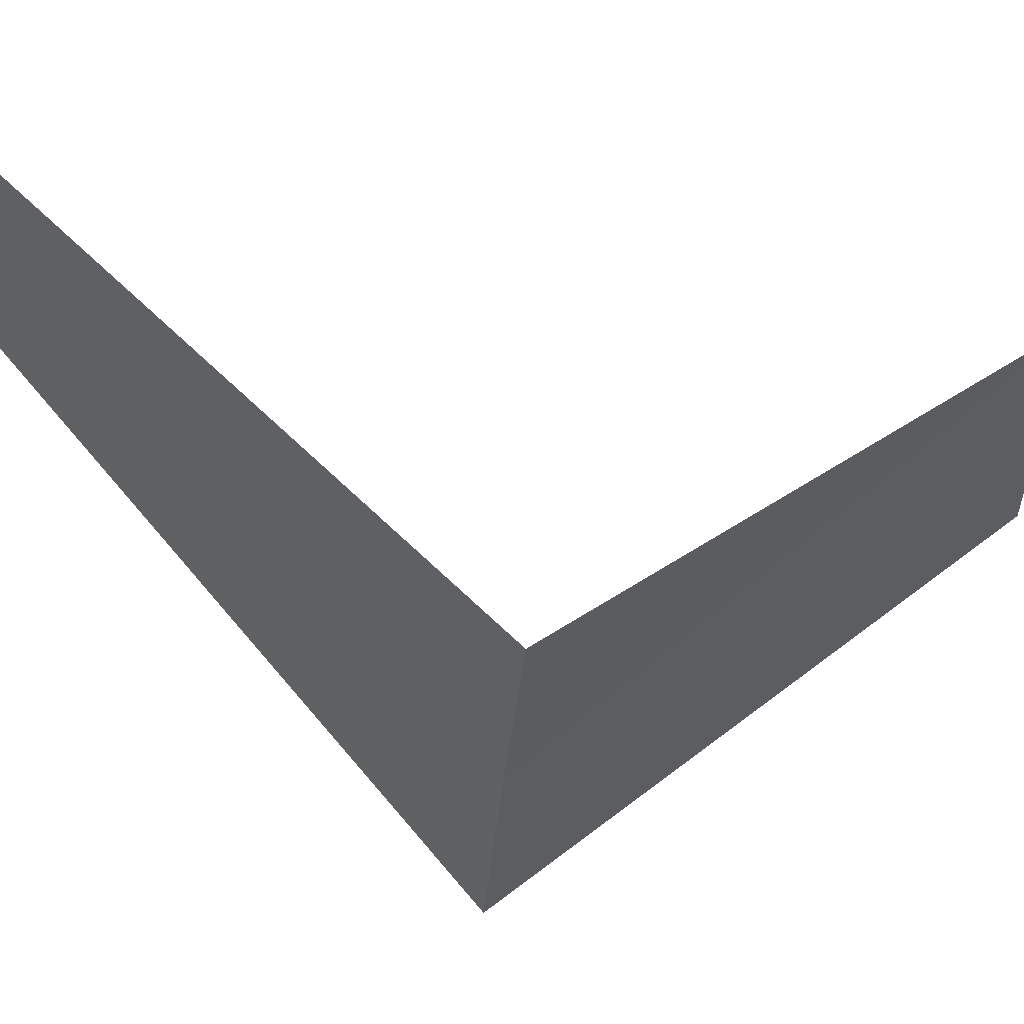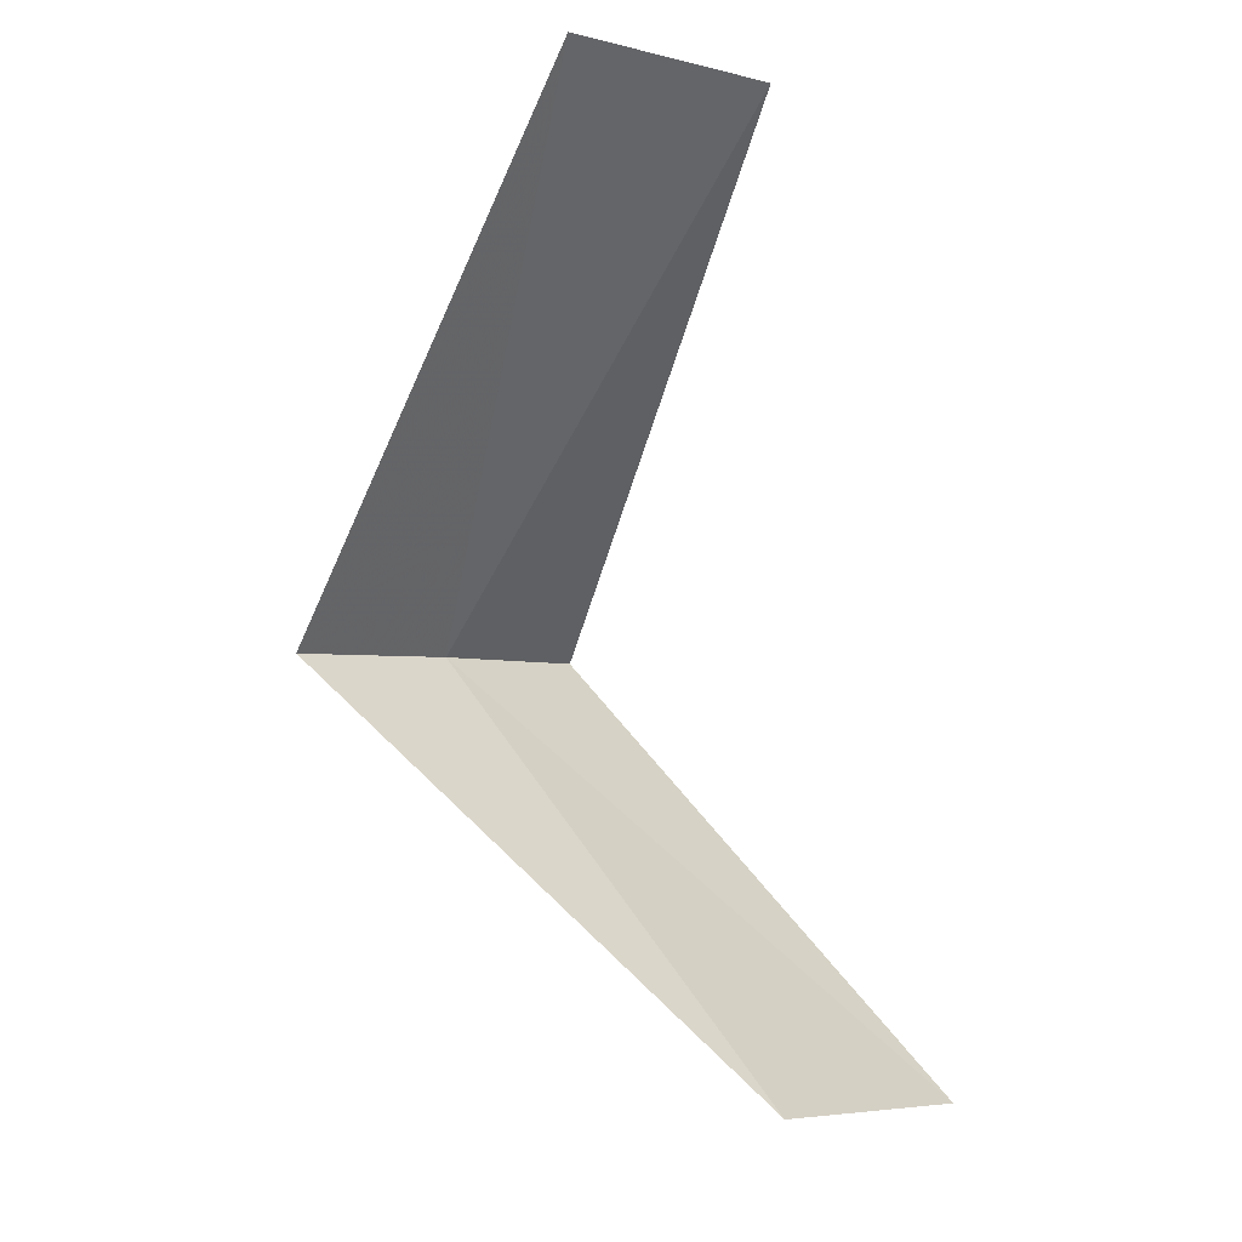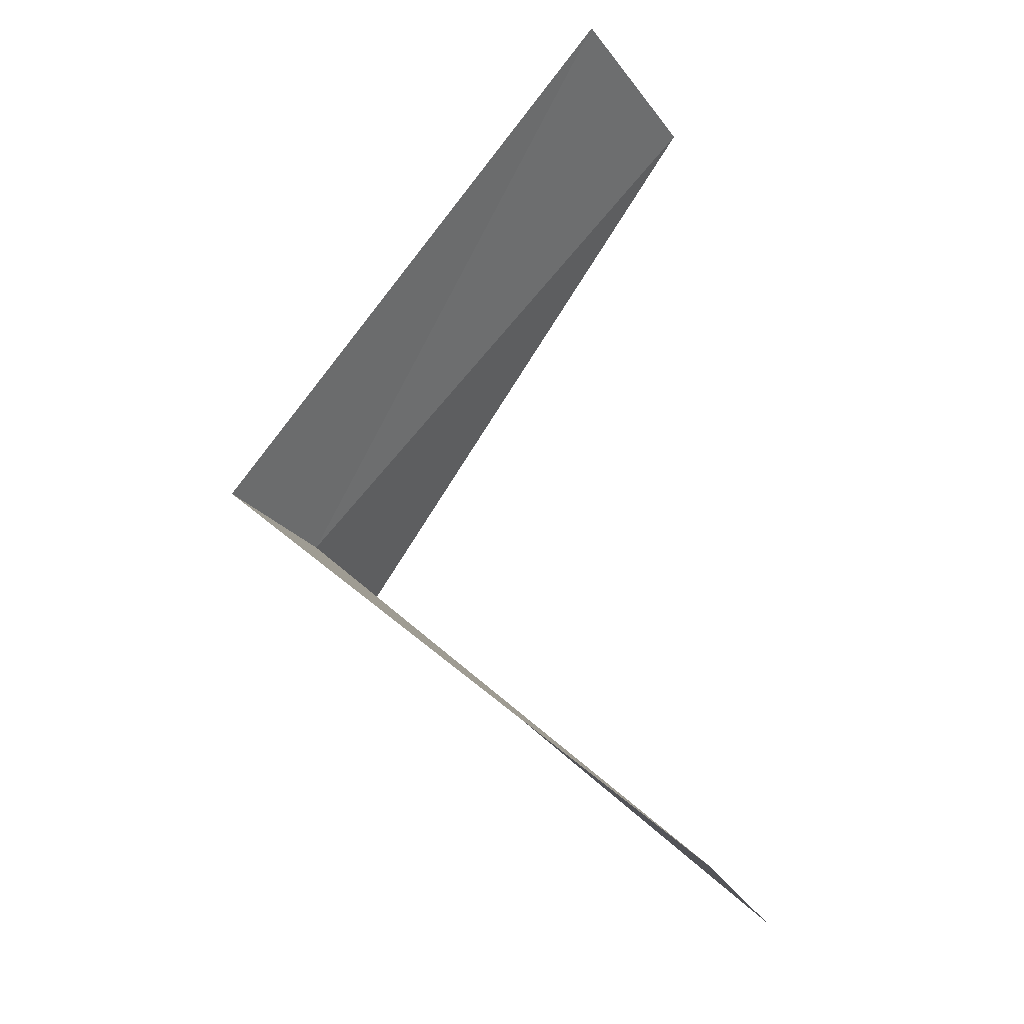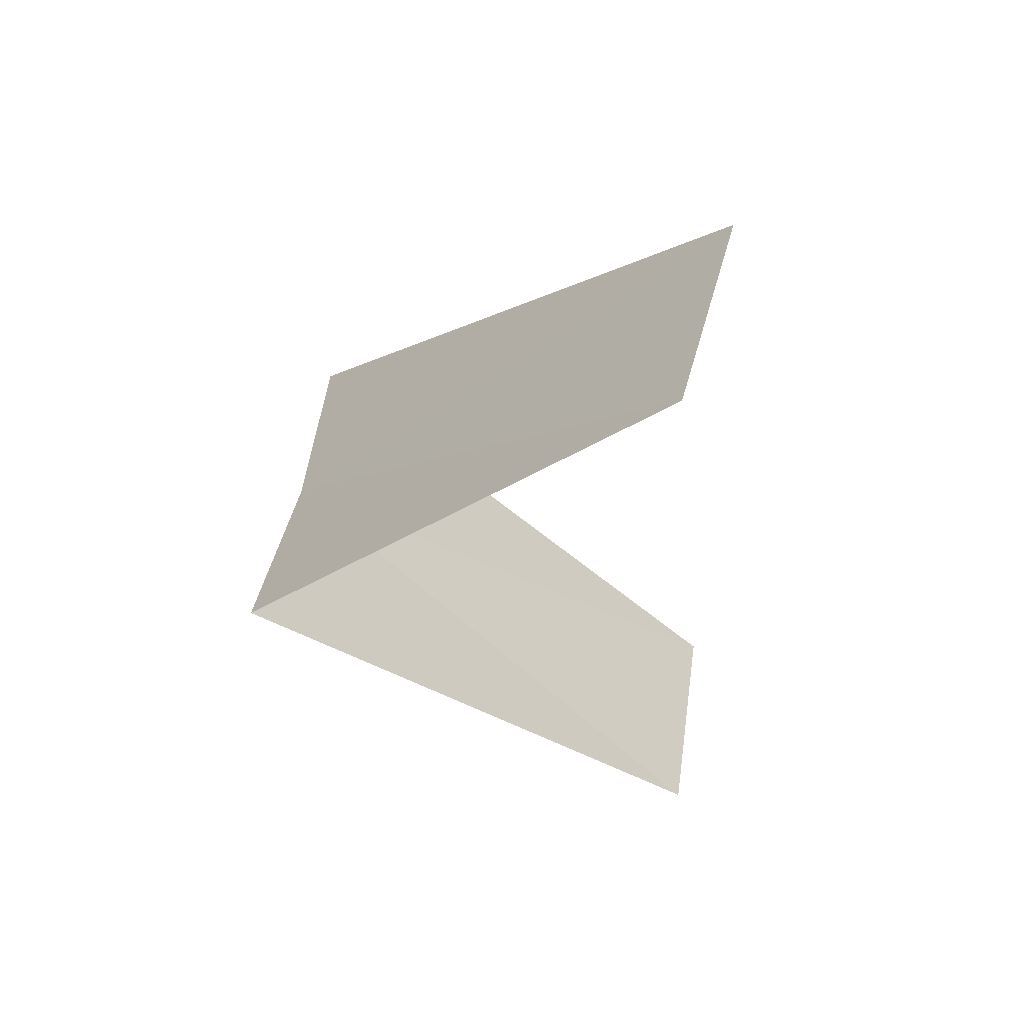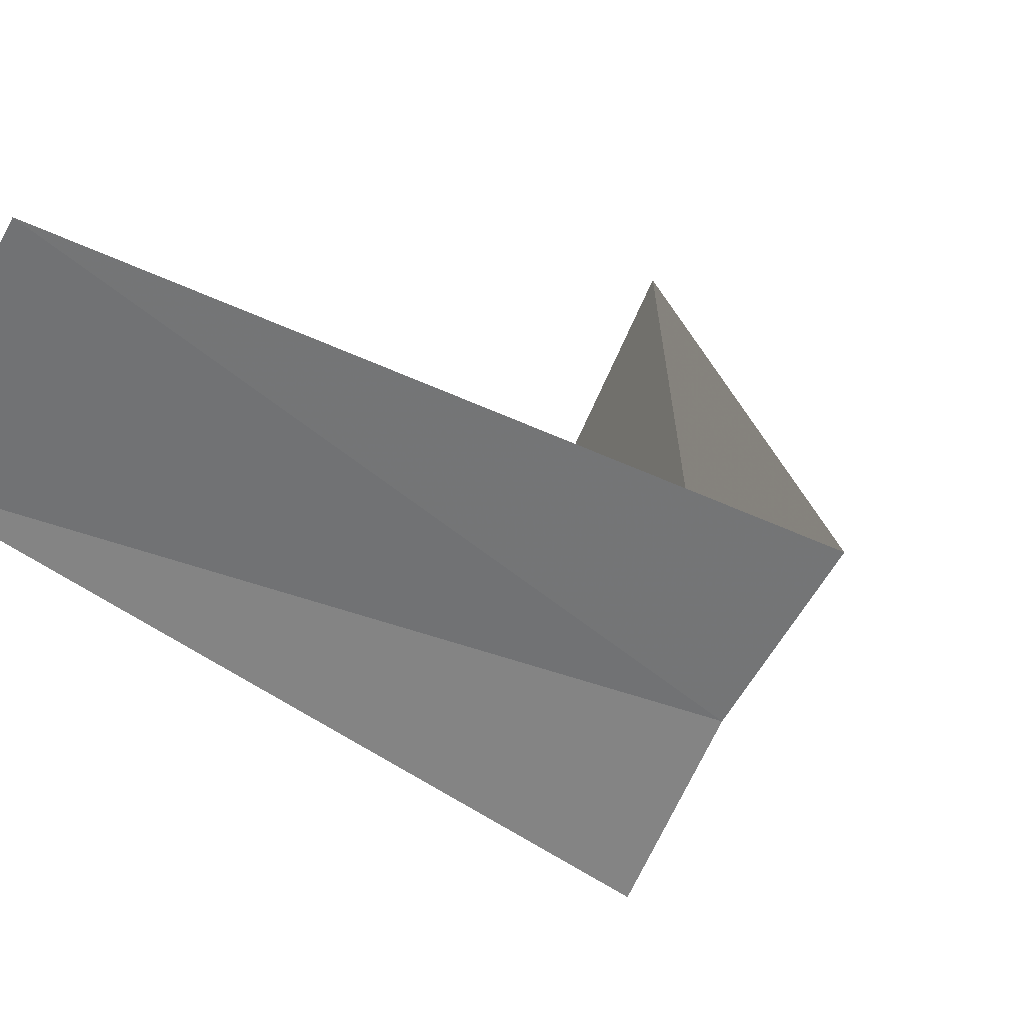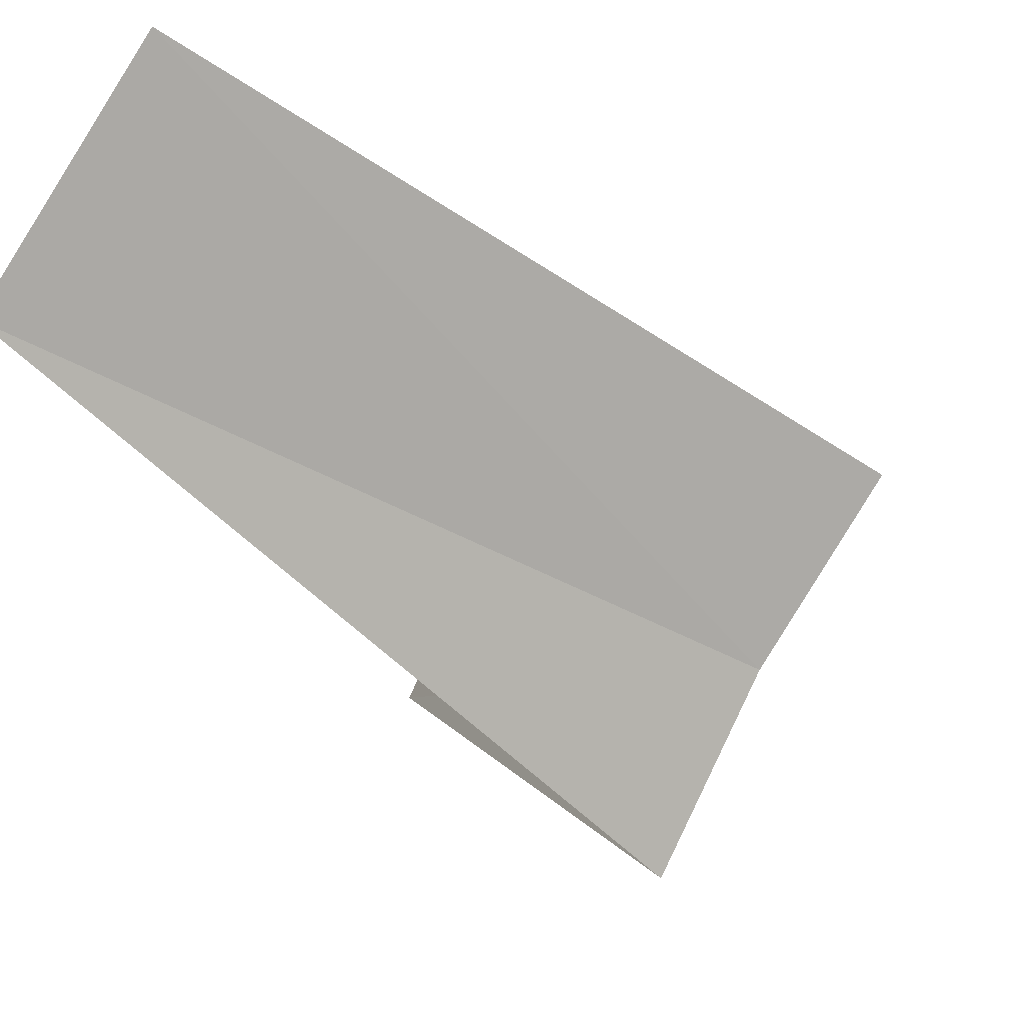
<metadata>
{"format":"obj","ext":"obj","renderer":"f3d","projection":"perspective","resolution":1024,"background":"white","views":[{"elev":21.8,"azim":-88.3,"up":"+Y"},{"elev":-12.4,"azim":76.5,"up":"+Z"},{"elev":-30.1,"azim":52.4,"up":"+Z"},{"elev":46.6,"azim":40.3,"up":"+Z"},{"elev":15.4,"azim":-141.4,"up":"+Y"},{"elev":-6.7,"azim":-156.7,"up":"+Y"}]}
</metadata>
<code>
v 2.629 1.445 23.16
v 3.236 2.351 22.2
v 3.505 1.927 22.16
v 2.789 1.104 23.12
v 2.427 1.763 23.2
v 3.719 1.472 24.12
v 3.505 1.927 24.16
f 1 3 2
f 1 4 3
f 1 2 5
f 1 6 4
f 1 5 7
f 1 7 6

</code>
